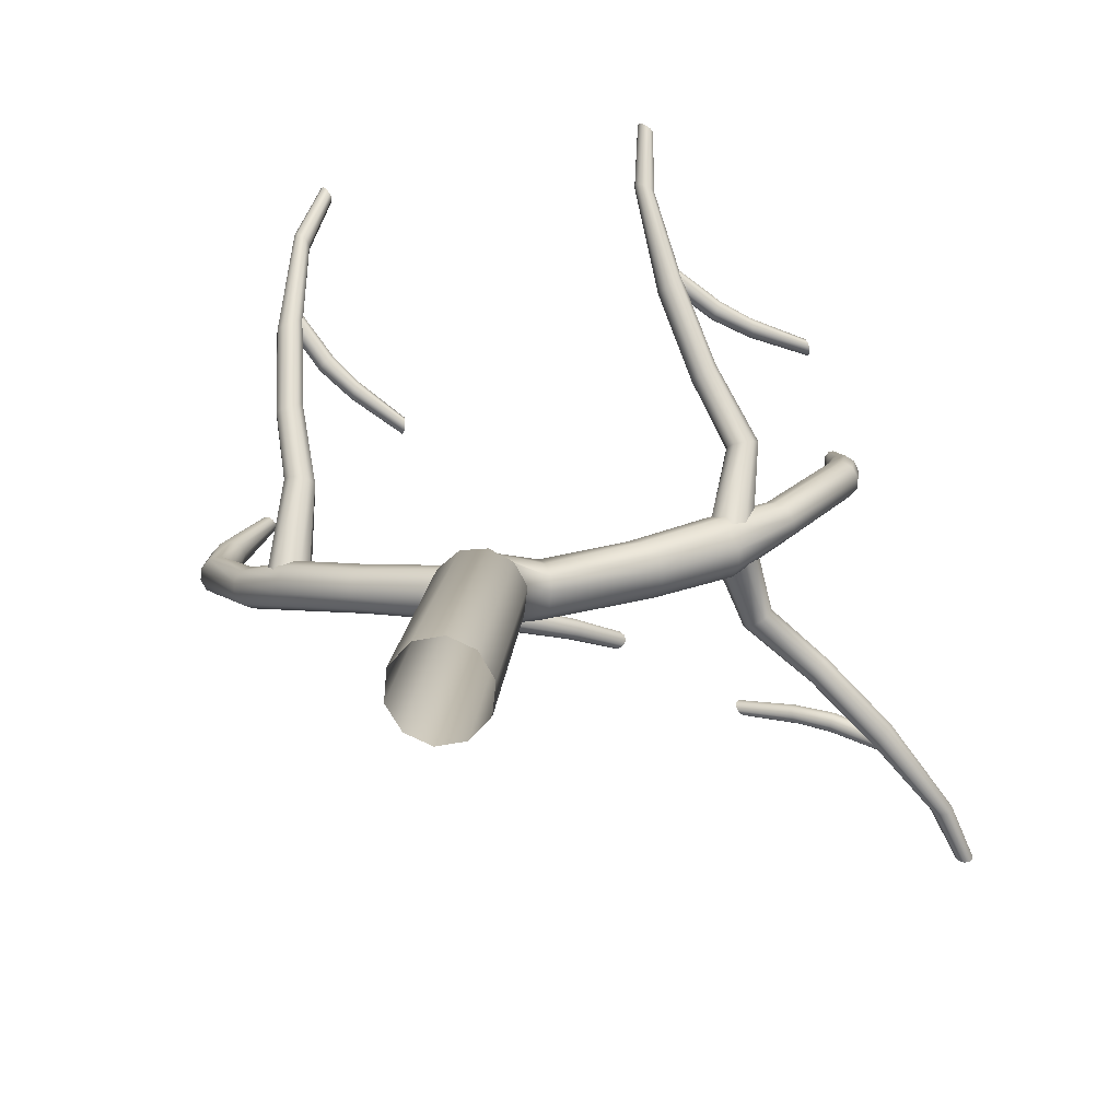
<metadata>
{"format":"obj","ext":"obj","renderer":"f3d","projection":"perspective","resolution":1024,"background":"white","views":[{"elev":15.3,"azim":6.3,"up":"+Z"}]}
</metadata>
<code>
o DeadTree_4_Cylinder.042
v -0.1378 0.01674 0.2447
v 0.03144 0.01786 0.2787
v -0.2617 0.009969 0.1103
v -0.2756 0.000726 -0.07018
v -0.1836 -0.009164 -0.2138
v -0.02928 -0.01651 -0.2787
v 0.1391 -0.01786 -0.2437
v 0.2587 -0.01192 -0.1127
v 0.2756 -0.000623 0.06407
v 0.186 0.01117 0.2119
v -0.1429 1.669 0.2566
v 0.007715 1.719 0.2586
v -0.2543 1.592 0.17
v -0.2721 1.53 0.0221
v -0.1922 1.505 -0.1166
v -0.05227 1.515 -0.1952
v 0.1037 1.556 -0.1857
v 0.2128 1.617 -0.08425
v 0.2259 1.681 0.05965
v 0.1458 1.723 0.1855
v -0.2119 2.422 0.01691
v -0.07547 2.41 0.04675
v -0.3046 2.432 -0.09039
v -0.3132 2.442 -0.23
v -0.24 2.446 -0.3462
v -0.1146 2.439 -0.4011
v 0.02059 2.424 -0.375
v 0.1155 2.402 -0.2733
v 0.1281 2.395 -0.1305
v 0.05338 2.401 -0.007873
v 0.1047 2.772 -0.3272
v 0.1043 2.799 -0.2242
v 0.1335 2.696 -0.398
v 0.1886 2.603 -0.4
v 0.241 2.533 -0.3355
v 0.261 2.513 -0.1999
v 0.2551 2.526 -0.1169
v 0.2166 2.604 -0.06325
v 0.1651 2.697 -0.06384
v 0.1265 2.771 -0.1257
v 1.463 3.51 -0.06885
v 1.426 3.52 -0.003843
v 1.519 3.473 -0.1038
v 1.577 3.424 -0.09314
v 1.615 3.382 -0.03896
v 1.613 3.362 0.03726
v 1.571 3.368 0.1038
v 1.504 3.398 0.1363
v 1.444 3.447 0.1215
v 1.417 3.496 0.06744
v 1.783 4.796 0.03069
v 1.765 4.797 0.0616
v 1.814 4.806 0.01522
v 1.844 4.823 0.02071
v 1.863 4.84 0.0451
v 1.863 4.851 0.07932
v 1.844 4.851 0.1094
v 1.815 4.841 0.1238
v 1.786 4.825 0.1185
v 1.766 4.808 0.09529
v 1.806 4.405 0.01575
v 1.792 4.1 0.03607
v 1.756 4.102 0.1019
v 1.777 4.419 0.07561
v 1.863 4.383 -0.0132
v 1.858 4.083 0.00345
v 1.926 4.363 -0.000934
v 1.928 4.061 0.01738
v 1.972 4.352 0.048
v 1.976 4.041 0.07215
v 1.981 4.354 0.1154
v 1.982 4.03 0.1459
v 1.951 4.367 0.1745
v 1.946 4.031 0.2109
v 1.894 4.386 0.2032
v 1.879 4.043 0.2443
v 1.831 4.406 0.1909
v 1.808 4.066 0.2305
v 1.787 4.419 0.1424
v 1.762 4.09 0.1753
v 1.114 3.283 -0.2138
v 0.6431 2.982 -0.2897
v 0.5961 3 -0.1901
v 1.063 3.305 -0.1144
v 1.189 3.213 -0.268
v 0.7274 2.928 -0.3417
v 1.263 3.122 -0.2533
v 0.8161 2.863 -0.3231
v 1.308 3.048 -0.1733
v 0.8748 2.814 -0.2455
v 1.303 3.016 -0.05973
v 0.8826 2.791 -0.1392
v 1.251 3.039 0.04339
v 0.8365 2.805 -0.04012
v 1.167 3.106 0.09663
v 0.7494 2.849 0.01405
v 1.09 3.197 0.07788
v 0.659 2.917 -0.00197
v 1.054 3.275 -0.004363
v 0.6022 2.977 -0.08122
v 2.739 3.783 -2.241
v 2.706 3.769 -2.24
v 2.672 3.777 -2.231
v 2.652 3.803 -2.217
v 2.652 3.834 -2.202
v 2.673 3.861 -2.192
v 2.707 3.872 -2.192
v 2.739 3.864 -2.202
v 2.759 3.809 -2.232
v 2.759 3.84 -2.217
v 2.591 3.635 -1.873
v 2.552 3.621 -1.876
v 2.511 3.634 -1.872
v 2.487 3.667 -1.86
v 2.488 3.705 -1.844
v 2.514 3.735 -1.831
v 2.554 3.746 -1.826
v 2.593 3.733 -1.831
v 2.615 3.665 -1.861
v 2.616 3.702 -1.845
v 2.182 3.484 -1.32
v 2.151 3.48 -1.366
v 2.134 3.51 -1.411
v 2.136 3.561 -1.434
v 2.152 3.612 -1.426
v 2.178 3.646 -1.391
v 2.205 3.648 -1.343
v 2.222 3.617 -1.301
v 2.208 3.517 -1.288
v 2.224 3.567 -1.281
v 1.788 3.409 -0.8931
v 1.756 3.406 -0.9378
v 1.735 3.436 -0.9806
v 1.734 3.487 -1.003
v 1.75 3.539 -0.9945
v 1.777 3.573 -0.9605
v 1.806 3.574 -0.9137
v 1.826 3.543 -0.8732
v 1.815 3.443 -0.8617
v 1.83 3.493 -0.8541
v 1.443 3.374 -0.5867
v 1.39 3.367 -0.6187
v 1.343 3.399 -0.6459
v 1.321 3.457 -0.6558
v 1.329 3.516 -0.6419
v 1.366 3.556 -0.6114
v 1.416 3.56 -0.5764
v 1.462 3.527 -0.5514
v 1.478 3.414 -0.559
v 1.486 3.471 -0.5457
v 1.333 3.131 -0.1083
v 1.25 3.106 -0.1199
v 1.167 3.136 -0.1165
v 1.119 3.206 -0.09785
v 1.121 3.286 -0.06655
v 1.174 3.348 -0.03712
v 1.257 3.367 -0.02148
v 1.337 3.336 -0.02718
v 1.382 3.193 -0.08141
v 1.385 3.27 -0.05115
v 1.113 3.25 -0.01031
v 1.122 3.183 0.03921
v 1.153 3.3 -0.06593
v 1.228 3.317 -0.1046
v 1.31 3.291 -0.1103
v 1.367 3.233 -0.08186
v 1.377 3.164 -0.03086
v 1.334 3.109 0.02153
v 1.256 3.093 0.05876
v 1.175 3.125 0.06646
v 1.192 3.586 0.4093
v 1.201 3.534 0.4358
v 1.218 3.638 0.3909
v 1.271 3.669 0.3898
v 1.33 3.667 0.4071
v 1.373 3.633 0.4351
v 1.383 3.579 0.4626
v 1.357 3.524 0.4773
v 1.302 3.492 0.4765
v 1.242 3.498 0.4618
v 0.9714 3.735 0.7879
v 0.9856 3.687 0.805
v 0.9835 3.788 0.7892
v 1.017 3.825 0.8106
v 1.06 3.832 0.8445
v 1.096 3.805 0.8767
v 1.111 3.756 0.8947
v 1.1 3.701 0.89
v 1.066 3.664 0.8663
v 1.02 3.66 0.8348
v 0.7459 3.972 1.273
v 0.7609 3.924 1.29
v 0.7561 4.025 1.277
v 0.7878 4.063 1.3
v 0.8289 4.07 1.336
v 0.8639 4.044 1.369
v 0.8797 3.994 1.387
v 0.8715 3.94 1.38
v 0.839 3.902 1.354
v 0.7952 3.897 1.321
v 0.571 4.303 1.865
v 0.5752 4.272 1.89
v 0.5893 4.326 1.836
v 0.6247 4.331 1.815
v 0.6637 4.317 1.811
v 0.6906 4.288 1.824
v 0.6953 4.256 1.849
v 0.6752 4.231 1.877
v 0.6382 4.226 1.897
v 0.6002 4.243 1.902
v 0.5659 4.553 2.205
v 0.5697 4.527 2.228
v 0.58 4.569 2.178
v 0.608 4.569 2.157
v 0.6393 4.554 2.15
v 0.6612 4.528 2.16
v 0.6654 4.502 2.183
v 0.6495 4.484 2.21
v 0.62 4.484 2.231
v 0.5899 4.502 2.238
v 1.069 4.021 1.113
v 1.078 3.987 1.126
v 1.068 4.057 1.121
v 1.078 4.083 1.147
v 1.094 4.088 1.181
v 1.11 4.07 1.21
v 1.119 4.035 1.224
v 1.117 3.998 1.216
v 1.106 3.972 1.19
v 1.092 3.969 1.154
v 1.299 4.07 0.9984
v 1.313 4.038 1.008
v 1.284 4.101 1.011
v 1.275 4.12 1.043
v 1.276 4.119 1.08
v 1.287 4.098 1.11
v 1.302 4.065 1.12
v 1.314 4.032 1.106
v 1.322 4.013 1.074
v 1.323 4.016 1.036
v 1.646 4.175 0.8748
v 1.659 4.149 0.8824
v 1.629 4.2 0.8859
v 1.617 4.213 0.9123
v 1.615 4.21 0.9442
v 1.622 4.191 0.9689
v 1.636 4.164 0.9769
v 1.651 4.137 0.9651
v 1.662 4.124 0.9374
v 1.666 4.129 0.9057
v 0.7608 4.01 1.34
v 0.7667 3.977 1.356
v 0.7694 4.046 1.341
v 0.7907 4.072 1.358
v 0.8167 4.078 1.385
v 0.8367 4.06 1.412
v 0.843 4.027 1.429
v 0.8319 3.99 1.43
v 0.8091 3.964 1.412
v 0.7849 3.96 1.383
v 1.877 3.674 -1.257
v 1.868 3.639 -1.262
v 1.885 3.707 -1.273
v 1.888 3.724 -1.307
v 1.883 3.72 -1.344
v 1.875 3.694 -1.371
v 1.865 3.658 -1.377
v 1.86 3.624 -1.36
v 1.859 3.607 -1.325
v 1.861 3.614 -1.288
v 1.632 3.765 -1.242
v 1.617 3.732 -1.247
v 1.654 3.791 -1.257
v 1.675 3.799 -1.287
v 1.685 3.787 -1.322
v 1.682 3.759 -1.346
v 1.666 3.725 -1.352
v 1.645 3.697 -1.335
v 1.625 3.689 -1.303
v 1.614 3.704 -1.27
v 1.282 3.917 -1.274
v 1.268 3.89 -1.278
v 1.304 3.936 -1.285
v 1.325 3.941 -1.308
v 1.337 3.928 -1.335
v 1.335 3.903 -1.355
v 1.32 3.875 -1.36
v 1.299 3.854 -1.347
v 1.278 3.85 -1.322
v 1.266 3.865 -1.296
v 2.235 3.584 -1.356
v 2.23 3.549 -1.364
v 2.232 3.619 -1.369
v 2.221 3.64 -1.398
v 2.206 3.638 -1.433
v 2.193 3.615 -1.46
v 2.188 3.578 -1.468
v 2.193 3.542 -1.456
v 2.206 3.521 -1.425
v 2.219 3.525 -1.389
v -0.03594 2.598 -0.1298
v -0.0424 2.621 -0.2258
v -0.04222 2.524 -0.06292
v -0.06734 2.427 -0.05989
v -0.09606 2.35 -0.1189
v -0.1133 2.317 -0.2122
v -0.1118 2.341 -0.3101
v -0.09211 2.416 -0.3729
v -0.07011 2.512 -0.3736
v -0.0548 2.589 -0.317
v -1.612 3.399 -0.3835
v -1.575 3.408 -0.4485
v -1.668 3.362 -0.3485
v -1.726 3.313 -0.3592
v -1.764 3.271 -0.4134
v -1.762 3.25 -0.4896
v -1.72 3.257 -0.5562
v -1.653 3.287 -0.5886
v -1.593 3.335 -0.5739
v -1.566 3.384 -0.5198
v -1.858 4.849 -0.4386
v -1.839 4.85 -0.4695
v -1.888 4.859 -0.4232
v -1.919 4.876 -0.4287
v -1.938 4.894 -0.4531
v -1.938 4.904 -0.4873
v -1.919 4.905 -0.5173
v -1.889 4.894 -0.5317
v -1.86 4.878 -0.5265
v -1.841 4.861 -0.5032
v -1.955 4.293 -0.4681
v -1.941 3.988 -0.4884
v -1.905 3.991 -0.5542
v -1.926 4.308 -0.5279
v -2.012 4.271 -0.4391
v -2.007 3.972 -0.4558
v -2.075 4.251 -0.4514
v -2.077 3.949 -0.4697
v -2.121 4.241 -0.5003
v -2.125 3.93 -0.5245
v -2.13 4.242 -0.5678
v -2.131 3.919 -0.5982
v -2.1 4.255 -0.6268
v -2.095 3.92 -0.6632
v -2.043 4.275 -0.6555
v -2.028 3.932 -0.6966
v -1.98 4.295 -0.6432
v -1.956 3.955 -0.6828
v -1.936 4.308 -0.5947
v -1.91 3.978 -0.6276
v -1.277 3.144 -0.2664
v -0.8241 2.85 -0.1893
v -0.7961 2.877 -0.2685
v -1.237 3.162 -0.3441
v -1.336 3.089 -0.224
v -0.8661 2.783 -0.1469
v -1.394 3.019 -0.2355
v -0.9076 2.707 -0.1603
v -1.429 2.96 -0.2981
v -0.9324 2.65 -0.2206
v -1.425 2.935 -0.3869
v -0.9299 2.63 -0.3044
v -1.384 2.953 -0.4675
v -0.9013 2.653 -0.3832
v -1.319 3.006 -0.5092
v -0.8539 2.714 -0.4272
v -1.258 3.077 -0.4945
v -0.8123 2.793 -0.4159
v -1.23 3.138 -0.4302
v -0.7922 2.857 -0.3543
v -1.482 4.906 1.761
v -1.457 4.882 1.752
v -1.434 4.872 1.726
v -1.423 4.88 1.693
v -1.429 4.901 1.665
v -1.449 4.928 1.654
v -1.476 4.95 1.663
v -1.497 4.96 1.689
v -1.5 4.933 1.749
v -1.506 4.953 1.722
v -1.592 4.584 1.509
v -1.559 4.559 1.5
v -1.528 4.552 1.472
v -1.512 4.566 1.435
v -1.518 4.593 1.404
v -1.544 4.623 1.39
v -1.578 4.645 1.399
v -1.607 4.651 1.427
v -1.615 4.614 1.495
v -1.621 4.639 1.464
v -1.598 4.088 1.008
v -1.547 4.092 1.03
v -1.504 4.127 1.038
v -1.487 4.179 1.028
v -1.5 4.226 1.002
v -1.538 4.25 0.9714
v -1.587 4.244 0.948
v -1.629 4.208 0.9419
v -1.635 4.114 0.9796
v -1.647 4.159 0.9547
v -1.536 3.711 0.5643
v -1.485 3.713 0.5835
v -1.44 3.747 0.589
v -1.422 3.798 0.5773
v -1.434 3.845 0.5507
v -1.472 3.87 0.5208
v -1.522 3.865 0.4995
v -1.565 3.831 0.4959
v -1.573 3.738 0.5364
v -1.585 3.783 0.5108
v -1.44 3.432 0.2079
v -1.379 3.418 0.2107
v -1.322 3.438 0.1919
v -1.293 3.482 0.1584
v -1.302 3.529 0.1206
v -1.345 3.565 0.0942
v -1.406 3.574 0.08983
v -1.461 3.555 0.11
v -1.48 3.468 0.1827
v -1.488 3.514 0.1461
v -1.482 3.02 -0.344
v -1.399 2.995 -0.3325
v -1.316 3.024 -0.3358
v -1.268 3.095 -0.3545
v -1.27 3.175 -0.3858
v -1.323 3.236 -0.4152
v -1.406 3.255 -0.4308
v -1.486 3.225 -0.4251
v -1.531 3.081 -0.3709
v -1.533 3.159 -0.4012
v -1.19 2.948 -0.2865
v -1.185 2.907 -0.3296
v -1.216 3 -0.2704
v -1.253 3.046 -0.2895
v -1.287 3.066 -0.3373
v -1.305 3.052 -0.3948
v -1.3 3.01 -0.4396
v -1.277 2.954 -0.4541
v -1.239 2.908 -0.4326
v -1.203 2.892 -0.3847
v -0.762 3.095 -0.3841
v -0.7668 3.058 -0.4217
v -0.7646 3.148 -0.3739
v -0.7721 3.197 -0.3964
v -0.7816 3.223 -0.4439
v -0.7903 3.216 -0.4975
v -0.7953 3.178 -0.5366
v -0.7966 3.123 -0.5461
v -0.7898 3.073 -0.5215
v -0.7766 3.049 -0.4733
v -0.2514 3.343 -0.5269
v -0.2572 3.306 -0.5645
v -0.2514 3.396 -0.5168
v -0.2557 3.446 -0.5396
v -0.2626 3.472 -0.5873
v -0.2704 3.465 -0.6411
v -0.2764 3.427 -0.6803
v -0.2804 3.373 -0.6898
v -0.2769 3.322 -0.6649
v -0.2661 3.298 -0.6163
v 0.3 3.716 -0.7444
v 0.3095 3.693 -0.7759
v 0.27 3.737 -0.7261
v 0.2303 3.749 -0.7294
v 0.1965 3.746 -0.7536
v 0.1816 3.73 -0.789
v 0.1911 3.707 -0.8217
v 0.2213 3.683 -0.8388
v 0.2618 3.67 -0.8341
v 0.2958 3.676 -0.8099
v 0.5517 4.014 -0.9046
v 0.5606 3.996 -0.9322
v 0.525 4.028 -0.8872
v 0.4901 4.033 -0.8875
v 0.4605 4.027 -0.9061
v 0.4479 4.012 -0.9354
v 0.4569 3.993 -0.9639
v 0.4842 3.977 -0.9804
v 0.52 3.972 -0.9789
v 0.5492 3.98 -0.9604
v -0.4774 3.7 -0.6105
v -0.4947 3.679 -0.6358
v -0.4477 3.721 -0.6038
v -0.417 3.737 -0.6195
v -0.3975 3.74 -0.6519
v -0.3965 3.73 -0.6883
v -0.4142 3.709 -0.7146
v -0.4433 3.685 -0.7206
v -0.4741 3.668 -0.7035
v -0.4941 3.668 -0.6707
v -0.6018 3.924 -0.6635
v -0.6224 3.91 -0.6897
v -0.5671 3.931 -0.6525
v -0.5308 3.928 -0.6622
v -0.5074 3.916 -0.6895
v -0.5061 3.9 -0.7233
v -0.5272 3.884 -0.7506
v -0.5629 3.875 -0.7605
v -0.5998 3.878 -0.7493
v -0.6221 3.893 -0.7221
v -0.7359 4.267 -0.7674
v -0.7538 4.256 -0.7902
v -0.7065 4.269 -0.7565
v -0.676 4.262 -0.7627
v -0.6565 4.248 -0.7841
v -0.6559 4.232 -0.8122
v -0.6741 4.221 -0.8359
v -0.7048 4.217 -0.8458
v -0.7359 4.225 -0.8384
v -0.7541 4.241 -0.8171
v -0.227 3.413 -0.5719
v -0.2404 3.391 -0.5974
v -0.2054 3.443 -0.5661
v -0.1843 3.47 -0.5831
v -0.1723 3.482 -0.6169
v -0.1736 3.476 -0.6542
v -0.1872 3.452 -0.6807
v -0.2073 3.42 -0.6862
v -0.228 3.393 -0.6678
v -0.2414 3.383 -0.6333
v -1.371 4.108 0.7241
v -1.363 4.077 0.7427
v -1.364 4.144 0.7222
v -1.345 4.173 0.7379
v -1.32 4.182 0.7653
v -1.3 4.168 0.7942
v -1.292 4.136 0.8136
v -1.301 4.099 0.8171
v -1.322 4.07 0.8008
v -1.345 4.062 0.7712
v -1.172 4.085 0.5548
v -1.16 4.053 0.5689
v -1.179 4.121 0.562
v -1.176 4.147 0.5884
v -1.166 4.154 0.624
v -1.152 4.138 0.6552
v -1.14 4.106 0.67
v -1.135 4.069 0.6632
v -1.138 4.042 0.6357
v -1.147 4.037 0.5989
v -0.8557 4.091 0.3389
v -0.8443 4.064 0.3501
v -0.8652 4.12 0.3464
v -0.8682 4.141 0.3704
v -0.8631 4.145 0.4018
v -0.8525 4.131 0.4284
v -0.8407 4.104 0.4402
v -0.8331 4.073 0.4327
v -0.831 4.052 0.4077
v -0.8346 4.05 0.3756
v -1.611 4.207 1.005
v -1.605 4.178 1.027
v -1.597 4.24 0.9941
v -1.569 4.265 0.999
v -1.536 4.271 1.018
v -1.513 4.256 1.044
v -1.507 4.226 1.067
v -1.523 4.194 1.08
v -1.553 4.169 1.074
v -1.584 4.163 1.053
f 8 7 17 18
f 5 4 14 15
f 1 2 12 11
f 9 8 18 19
f 6 5 15 16
f 3 1 11 13
f 10 9 19 20
f 7 6 16 17
f 4 3 13 14
f 2 10 20 12
f 13 11 21 23
f 19 18 28 29
f 16 15 25 26
f 20 19 29 30
f 17 16 26 27
f 14 13 23 24
f 12 20 30 22
f 18 17 27 28
f 15 14 24 25
f 37 30 29 36
f 28 35 36 29
f 27 34 35 28
f 11 12 22 21
f 91 89 45 46
f 33 31 82 86
f 85 81 41 43
f 99 97 49 50
f 93 91 46 47
f 84 99 50 42
f 95 93 47 48
f 89 87 44 45
f 87 85 43 44
f 97 95 48 49
f 73 71 56 57
f 39 38 96 98
f 36 35 90 92
f 81 84 42 41
f 40 39 98 100
f 37 36 92 94
f 34 33 86 88
f 32 40 100 83
f 38 37 94 96
f 35 34 88 90
f 64 79 60 52
f 41 42 63 62
f 75 73 57 58
f 69 67 54 55
f 67 65 53 54
f 77 75 58 59
f 71 69 55 56
f 65 61 51 53
f 79 77 59 60
f 51 52 60 59 58 57 56 55 54 53
f 50 49 78 80
f 47 46 72 74
f 44 43 66 68
f 42 50 80 63
f 48 47 74 76
f 45 44 68 70
f 43 41 62 66
f 49 48 76 78
f 46 45 70 72
f 62 63 64 61
f 66 62 61 65
f 68 66 65 67
f 70 68 67 69
f 72 70 69 71
f 74 72 71 73
f 76 74 73 75
f 78 76 75 77
f 80 78 77 79
f 63 80 79 64
f 61 64 52 51
f 82 83 84 81
f 86 82 81 85
f 88 86 85 87
f 90 88 87 89
f 92 90 89 91
f 94 92 91 93
f 96 94 93 95
f 98 96 95 97
f 100 98 97 99
f 83 100 99 84
f 31 32 83 82
f 116 117 107 106
f 266 276 275 265
f 114 115 105 104
f 113 114 104 103
f 115 116 106 105
f 111 112 102 101
f 119 111 101 109
f 120 119 109 110
f 112 113 103 102
f 117 118 108 107
f 118 120 110 108
f 121 122 112 111
f 129 121 111 119
f 122 123 113 112
f 128 130 120 118
f 127 128 118 117
f 126 127 117 116
f 130 129 119 120
f 124 125 115 114
f 123 124 114 113
f 138 140 130 128
f 137 138 128 127
f 140 139 129 130
f 135 136 126 125
f 134 135 125 124
f 133 134 124 123
f 136 137 127 126
f 131 132 122 121
f 139 131 121 129
f 125 126 116 115
f 144 145 135 134
f 146 147 137 136
f 142 143 133 132
f 141 142 132 131
f 149 141 131 139
f 143 144 134 133
f 148 150 140 138
f 147 148 138 137
f 132 133 123 122
f 145 146 136 135
f 153 154 144 143
f 160 159 149 150
f 158 160 150 148
f 157 158 148 147
f 159 151 141 149
f 155 156 146 145
f 154 155 145 144
f 150 149 139 140
f 152 153 143 142
f 151 152 142 141
f 165 164 174 175
f 161 162 172 171
f 169 168 178 179
f 166 165 175 176
f 163 161 171 173
f 170 169 179 180
f 167 166 176 177
f 164 163 173 174
f 162 170 180 172
f 168 167 177 178
f 171 172 182 181
f 179 178 188 189
f 176 175 185 186
f 173 171 181 183
f 180 179 189 190
f 177 176 186 187
f 174 173 183 184
f 172 180 190 182
f 178 177 187 188
f 175 174 184 185
f 189 188 198 199
f 186 185 195 196
f 183 181 191 193
f 190 189 199 200
f 187 186 196 197
f 184 183 193 194
f 182 190 200 192
f 188 187 197 198
f 185 184 194 195
f 181 182 192 191
f 196 195 205 206
f 193 191 201 203
f 200 199 209 210
f 197 196 206 207
f 194 193 203 204
f 192 200 210 202
f 198 197 207 208
f 195 194 204 205
f 191 192 202 201
f 199 198 208 209
f 203 201 211 213
f 210 209 219 220
f 207 206 216 217
f 204 203 213 214
f 202 210 220 212
f 208 207 217 218
f 205 204 214 215
f 201 202 212 211
f 209 208 218 219
f 206 205 215 216
f 226 236 235 225
f 223 233 231 221
f 230 240 239 229
f 227 237 236 226
f 224 234 233 223
f 222 232 240 230
f 228 238 237 227
f 225 235 234 224
f 221 231 232 222
f 229 239 238 228
f 233 243 241 231
f 240 250 249 239
f 237 247 246 236
f 234 244 243 233
f 232 242 250 240
f 238 248 247 237
f 235 245 244 234
f 231 241 242 232
f 239 249 248 238
f 236 246 245 235
f 224 223 253 254
f 222 230 260 252
f 228 227 257 258
f 225 224 254 255
f 221 222 252 251
f 229 228 258 259
f 226 225 255 256
f 223 221 251 253
f 230 229 259 260
f 227 226 256 257
f 242 241 243 244 245 246 247 248 249 250
f 212 220 219 218 217 216 215 214 213 211
f 156 157 147 146
f 263 273 271 261
f 270 280 279 269
f 267 277 276 266
f 264 274 273 263
f 262 272 280 270
f 268 278 277 267
f 265 275 274 264
f 261 271 272 262
f 269 279 278 268
f 273 283 281 271
f 280 290 289 279
f 277 287 286 276
f 274 284 283 273
f 272 282 290 280
f 278 288 287 277
f 275 285 284 274
f 271 281 282 272
f 279 289 288 278
f 276 286 285 275
f 264 263 293 294
f 262 270 300 292
f 268 267 297 298
f 265 264 294 295
f 261 262 292 291
f 269 268 298 299
f 266 265 295 296
f 263 261 291 293
f 270 269 299 300
f 267 266 296 297
f 282 281 283 284 285 286 287 288 289 290
f 109 101 102 103 104 105 106 107 108 110
f 37 38 22 30
f 22 38 39 21
f 21 39 40 23
f 23 40 32 24
f 24 32 31 25
f 25 31 33 26
f 26 33 34 27
f 361 359 315 316
f 303 301 352 356
f 355 351 311 313
f 369 367 319 320
f 363 361 316 317
f 354 369 320 312
f 365 363 317 318
f 359 357 314 315
f 357 355 313 314
f 367 365 318 319
f 343 341 326 327
f 309 308 366 368
f 306 305 360 362
f 351 354 312 311
f 310 309 368 370
f 307 306 362 364
f 304 303 356 358
f 302 310 370 353
f 308 307 364 366
f 305 304 358 360
f 334 349 330 322
f 311 312 333 332
f 345 343 327 328
f 339 337 324 325
f 337 335 323 324
f 347 345 328 329
f 341 339 325 326
f 335 331 321 323
f 349 347 329 330
f 321 322 330 329 328 327 326 325 324 323
f 320 319 348 350
f 317 316 342 344
f 314 313 336 338
f 312 320 350 333
f 318 317 344 346
f 315 314 338 340
f 313 311 332 336
f 319 318 346 348
f 316 315 340 342
f 332 333 334 331
f 336 332 331 335
f 338 336 335 337
f 340 338 337 339
f 342 340 339 341
f 344 342 341 343
f 346 344 343 345
f 348 346 345 347
f 350 348 347 349
f 333 350 349 334
f 331 334 322 321
f 352 353 354 351
f 356 352 351 355
f 358 356 355 357
f 360 358 357 359
f 362 360 359 361
f 364 362 361 363
f 366 364 363 365
f 368 366 365 367
f 370 368 367 369
f 353 370 369 354
f 301 302 353 352
f 386 387 377 376
f 526 536 535 525
f 384 385 375 374
f 383 384 374 373
f 385 386 376 375
f 381 382 372 371
f 389 381 371 379
f 390 389 379 380
f 382 383 373 372
f 387 388 378 377
f 388 390 380 378
f 391 392 382 381
f 399 391 381 389
f 392 393 383 382
f 398 400 390 388
f 397 398 388 387
f 396 397 387 386
f 400 399 389 390
f 394 395 385 384
f 393 394 384 383
f 408 410 400 398
f 407 408 398 397
f 410 409 399 400
f 405 406 396 395
f 404 405 395 394
f 403 404 394 393
f 406 407 397 396
f 401 402 392 391
f 409 401 391 399
f 395 396 386 385
f 414 415 405 404
f 416 417 407 406
f 412 413 403 402
f 411 412 402 401
f 419 411 401 409
f 413 414 404 403
f 418 420 410 408
f 417 418 408 407
f 402 403 393 392
f 415 416 406 405
f 423 424 414 413
f 430 429 419 420
f 428 430 420 418
f 427 428 418 417
f 429 421 411 419
f 425 426 416 415
f 424 425 415 414
f 420 419 409 410
f 422 423 413 412
f 421 422 412 411
f 431 432 442 441
f 439 438 448 449
f 436 435 445 446
f 433 431 441 443
f 440 439 449 450
f 437 436 446 447
f 434 433 443 444
f 432 440 450 442
f 438 437 447 448
f 435 434 444 445
f 449 448 458 459
f 446 445 455 456
f 443 441 451 453
f 450 449 459 460
f 447 446 456 457
f 444 443 453 454
f 442 450 460 452
f 448 447 457 458
f 445 444 454 455
f 441 442 452 451
f 456 455 465 466
f 453 451 461 463
f 460 459 469 470
f 457 456 466 467
f 454 453 463 464
f 452 460 470 462
f 458 457 467 468
f 455 454 464 465
f 451 452 462 461
f 459 458 468 469
f 463 461 471 473
f 470 469 479 480
f 467 466 476 477
f 464 463 473 474
f 462 470 480 472
f 468 467 477 478
f 465 464 474 475
f 461 462 472 471
f 469 468 478 479
f 466 465 475 476
f 486 496 495 485
f 483 493 491 481
f 490 500 499 489
f 487 497 496 486
f 484 494 493 483
f 482 492 500 490
f 488 498 497 487
f 485 495 494 484
f 481 491 492 482
f 489 499 498 488
f 493 503 501 491
f 500 510 509 499
f 497 507 506 496
f 494 504 503 493
f 492 502 510 500
f 498 508 507 497
f 495 505 504 494
f 491 501 502 492
f 499 509 508 498
f 496 506 505 495
f 484 483 513 514
f 482 490 520 512
f 488 487 517 518
f 485 484 514 515
f 481 482 512 511
f 489 488 518 519
f 486 485 515 516
f 483 481 511 513
f 490 489 519 520
f 487 486 516 517
f 502 501 503 504 505 506 507 508 509 510
f 472 480 479 478 477 476 475 474 473 471
f 426 427 417 416
f 523 533 531 521
f 530 540 539 529
f 527 537 536 526
f 524 534 533 523
f 522 532 540 530
f 528 538 537 527
f 525 535 534 524
f 521 531 532 522
f 529 539 538 528
f 533 543 541 531
f 540 550 549 539
f 537 547 546 536
f 534 544 543 533
f 532 542 550 540
f 538 548 547 537
f 535 545 544 534
f 531 541 542 532
f 539 549 548 538
f 536 546 545 535
f 524 523 553 554
f 522 530 560 552
f 528 527 557 558
f 525 524 554 555
f 521 522 552 551
f 529 528 558 559
f 526 525 555 556
f 523 521 551 553
f 530 529 559 560
f 527 526 556 557
f 542 541 543 544 545 546 547 548 549 550
f 379 371 372 373 374 375 376 377 378 380

</code>
